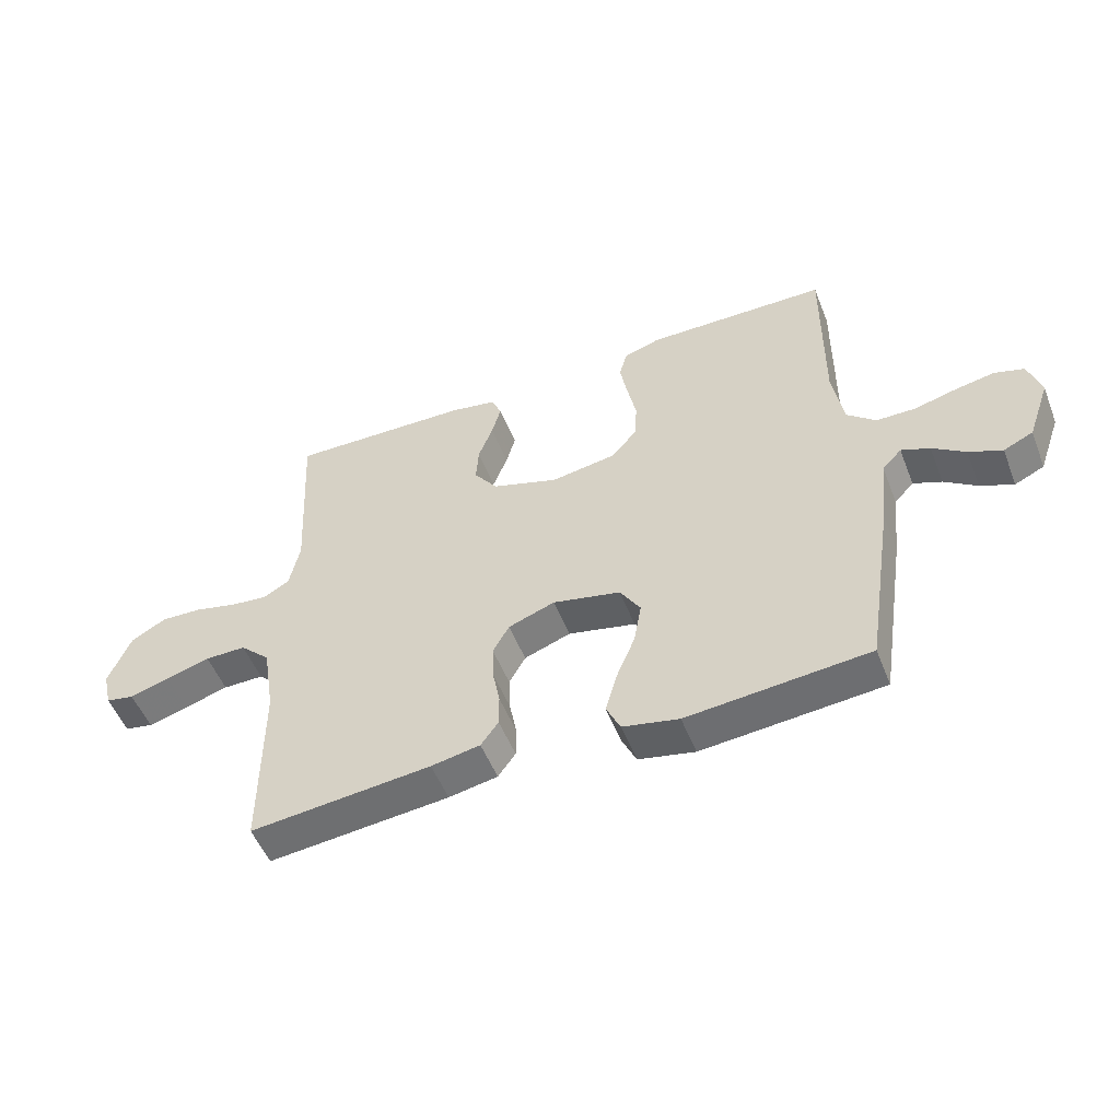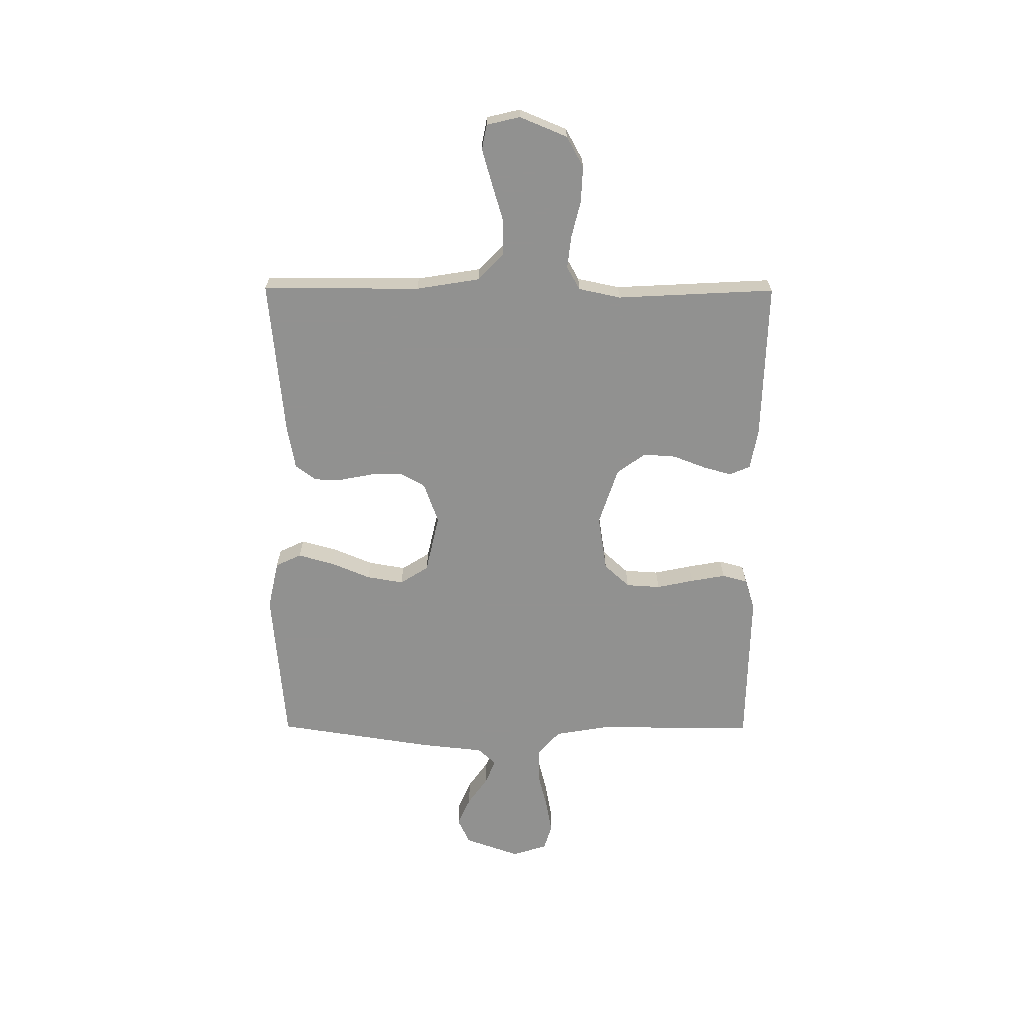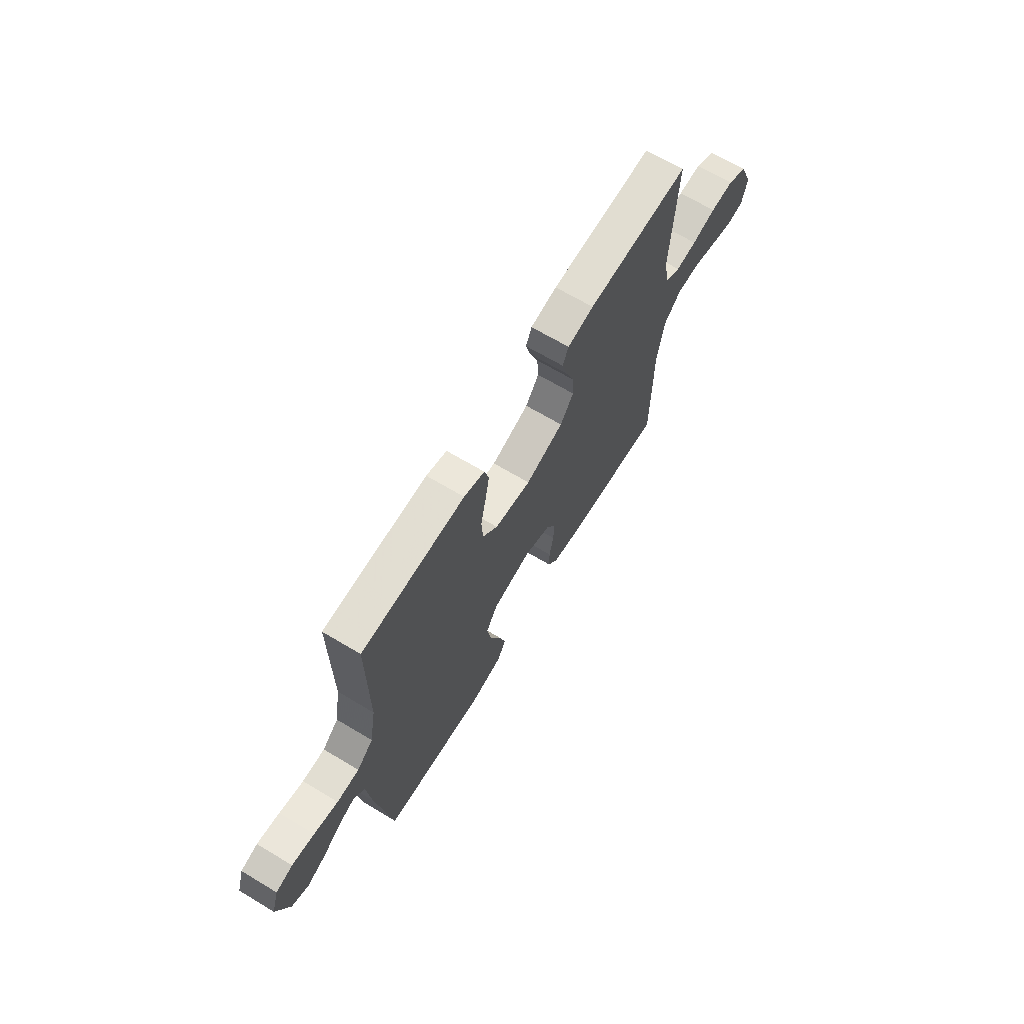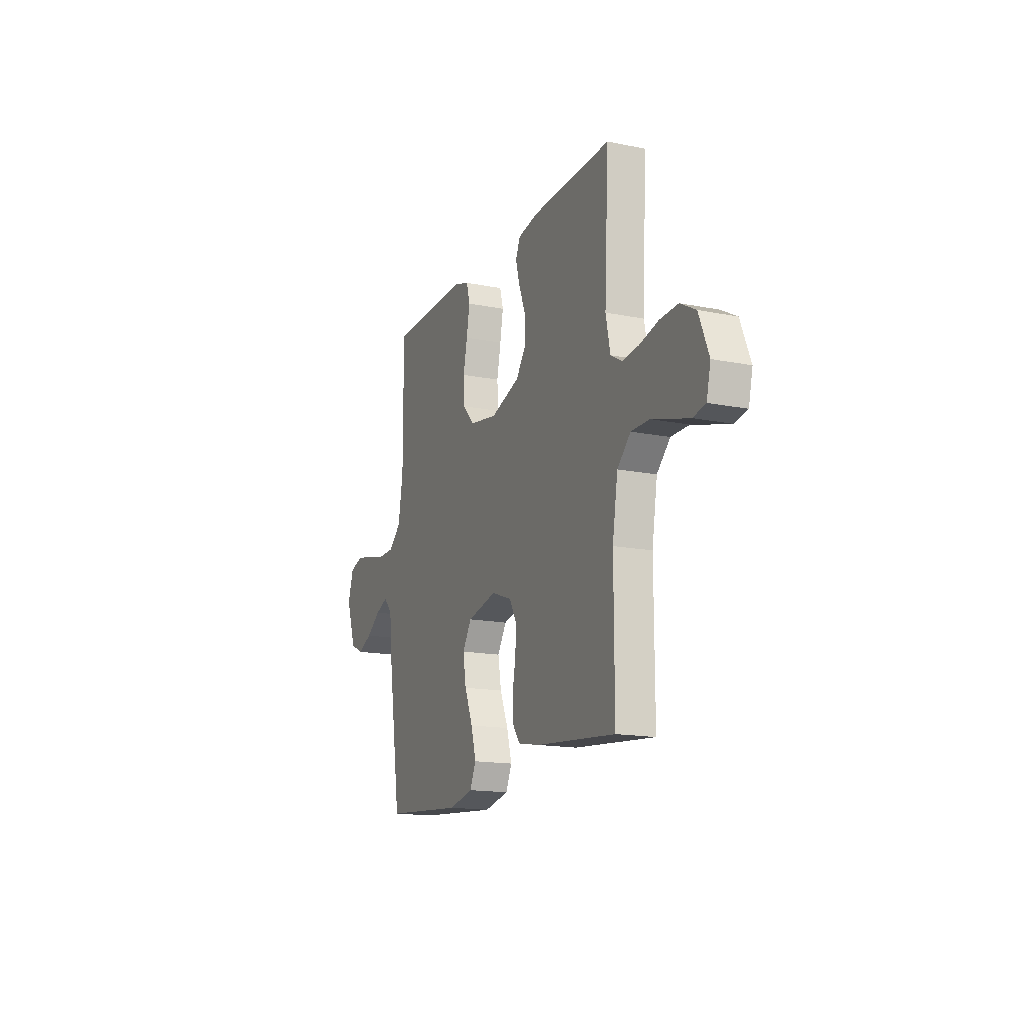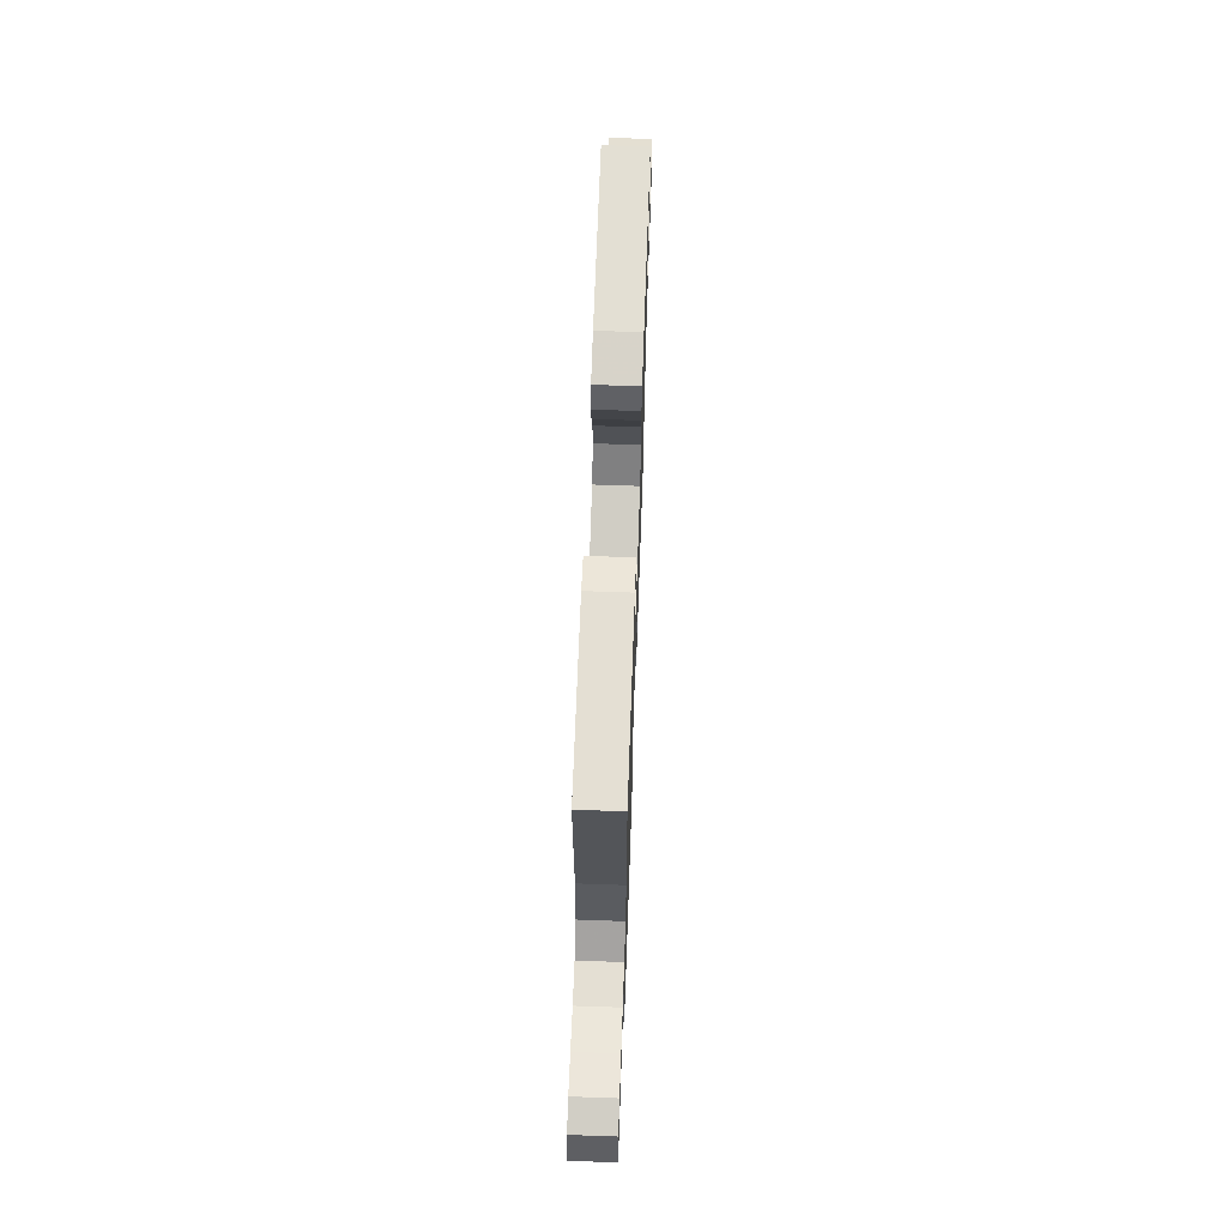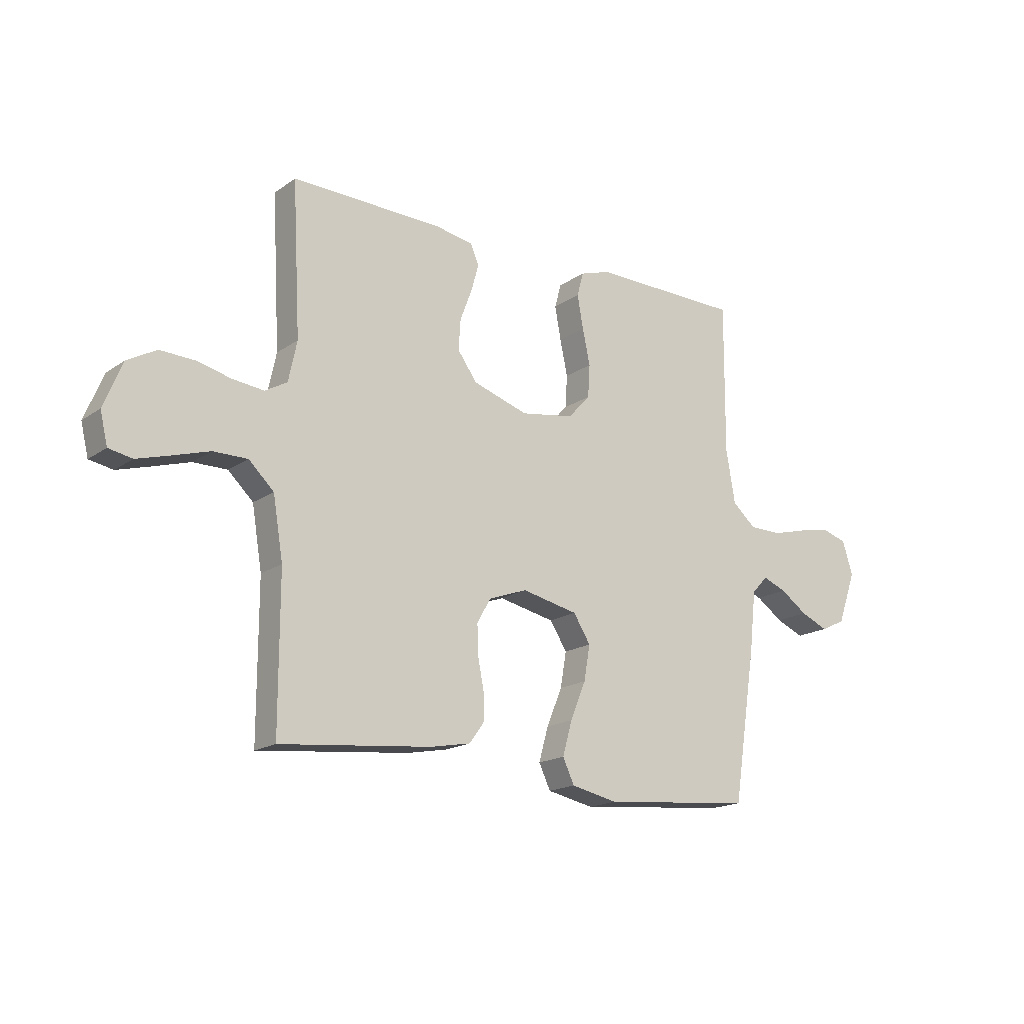
<metadata>
{"format":"obj","ext":"obj","renderer":"f3d","projection":"perspective","resolution":1024,"background":"white","views":[{"elev":-52.2,"azim":21.3,"up":"+Z"},{"elev":-66.0,"azim":-90.3,"up":"+Y"},{"elev":67.1,"azim":121.0,"up":"+Z"},{"elev":-15.8,"azim":-112.7,"up":"+Z"},{"elev":65.6,"azim":92.0,"up":"+Z"},{"elev":-17.1,"azim":-36.4,"up":"+Z"}]}
</metadata>
<code>
v -0.5 0.07 0.5
v -0.2 0.07 0.492
v -0.123 0.07 0.478
v -0.106 0.07 0.439
v -0.121 0.07 0.385
v -0.145 0.07 0.322
v -0.149 0.07 0.261
v -0.11 0.07 0.207
v 0 0.07 0.171
v 0.106 0.07 0.188
v 0.15 0.07 0.236
v 0.154 0.07 0.301
v 0.139 0.07 0.372
v 0.127 0.07 0.438
v 0.14 0.07 0.486
v 0.2 0.07 0.505
v 0.5 0.07 0.5
v 0.498 0.07 0.2
v 0.516 0.07 0.094
v 0.563 0.07 0.053
v 0.628 0.07 0.052
v 0.698 0.07 0.07
v 0.763 0.07 0.082
v 0.812 0.07 0.067
v 0.833 0.07 0
v 0.796 0.07 -0.104
v 0.747 0.07 -0.127
v 0.692 0.07 -0.103
v 0.638 0.07 -0.065
v 0.591 0.07 -0.046
v 0.559 0.07 -0.08
v 0.546 0.07 -0.2
v 0.5 0.07 -0.5
v 0.2 0.07 -0.526
v 0.107 0.07 -0.506
v 0.084 0.07 -0.457
v 0.103 0.07 -0.389
v 0.134 0.07 -0.314
v 0.146 0.07 -0.244
v 0.112 0.07 -0.19
v 0 0.07 -0.165
v -0.077 0.07 -0.193
v -0.104 0.07 -0.241
v -0.102 0.07 -0.3
v -0.09 0.07 -0.362
v -0.09 0.07 -0.416
v -0.119 0.07 -0.456
v -0.2 0.07 -0.471
v -0.5 0.07 -0.5
v -0.5 0.07 -0.2
v -0.52 0.07 -0.079
v -0.57 0.07 -0.031
v -0.638 0.07 -0.031
v -0.711 0.07 -0.053
v -0.777 0.07 -0.072
v -0.824 0.07 -0.063
v -0.839 0.07 0
v -0.802 0.07 0.09
v -0.744 0.07 0.122
v -0.676 0.07 0.119
v -0.606 0.07 0.102
v -0.545 0.07 0.095
v -0.501 0.07 0.12
v -0.484 0.07 0.2
v -0.5 0 0.5
v -0.2 0 0.492
v -0.123 0 0.478
v -0.106 0 0.439
v -0.121 0 0.385
v -0.145 0 0.322
v -0.149 0 0.261
v -0.11 0 0.207
v 0 0 0.171
v 0.106 0 0.188
v 0.15 0 0.236
v 0.154 0 0.301
v 0.139 0 0.372
v 0.127 0 0.438
v 0.14 0 0.486
v 0.2 0 0.505
v 0.5 0 0.5
v 0.498 0 0.2
v 0.516 0 0.094
v 0.563 0 0.053
v 0.628 0 0.052
v 0.698 0 0.07
v 0.763 0 0.082
v 0.812 0 0.067
v 0.833 0 0
v 0.796 0 -0.104
v 0.747 0 -0.127
v 0.692 0 -0.103
v 0.638 0 -0.065
v 0.591 0 -0.046
v 0.559 0 -0.08
v 0.546 0 -0.2
v 0.5 0 -0.5
v 0.2 0 -0.526
v 0.107 0 -0.506
v 0.084 0 -0.457
v 0.103 0 -0.389
v 0.134 0 -0.314
v 0.146 0 -0.244
v 0.112 0 -0.19
v 0 0 -0.165
v -0.077 0 -0.193
v -0.104 0 -0.241
v -0.102 0 -0.3
v -0.09 0 -0.362
v -0.09 0 -0.416
v -0.119 0 -0.456
v -0.2 0 -0.471
v -0.5 0 -0.5
v -0.5 0 -0.2
v -0.52 0 -0.079
v -0.57 0 -0.031
v -0.638 0 -0.031
v -0.711 0 -0.053
v -0.777 0 -0.072
v -0.824 0 -0.063
v -0.839 0 0
v -0.802 0 0.09
v -0.744 0 0.122
v -0.676 0 0.119
v -0.606 0 0.102
v -0.545 0 0.095
v -0.501 0 0.12
v -0.484 0 0.2
f 59 60 61
f 58 59 61
f 57 58 61
f 56 57 61
f 55 56 61
f 54 55 61
f 53 54 61
f 52 53 61 62
f 51 52 62 63
f 48 49 50
f 47 48 50
f 46 47 50
f 45 46 50
f 44 45 50
f 51 63 64
f 50 51 64
f 44 50 64
f 43 44 64
f 36 37 38
f 35 36 38
f 34 35 38
f 33 34 38
f 32 33 38
f 31 32 38
f 30 31 38 39
f 27 28 29
f 26 27 29
f 25 26 29
f 24 25 29
f 23 24 29
f 22 23 29
f 21 22 29
f 20 21 29 30
f 30 39 40
f 20 30 40
f 19 20 40
f 16 17 18
f 15 16 18
f 14 15 18
f 13 14 18
f 12 13 18
f 11 12 18 19
f 4 5 6
f 3 4 6
f 2 3 6
f 1 2 6
f 64 1 6
f 64 6 7
f 64 7 8
f 43 64 8
f 42 43 8
f 41 42 8 9
f 19 40 41
f 11 19 41
f 10 11 41
f 9 10 41
f 125 124 123
f 125 123 122
f 125 122 121
f 125 121 120
f 125 120 119
f 125 119 118
f 125 118 117
f 126 125 117 116
f 127 126 116 115
f 114 113 112
f 114 112 111
f 114 111 110
f 114 110 109
f 114 109 108
f 128 127 115
f 128 115 114
f 128 114 108
f 128 108 107
f 102 101 100
f 102 100 99
f 102 99 98
f 102 98 97
f 102 97 96
f 102 96 95
f 103 102 95 94
f 93 92 91
f 93 91 90
f 93 90 89
f 93 89 88
f 93 88 87
f 93 87 86
f 93 86 85
f 94 93 85 84
f 104 103 94
f 104 94 84
f 104 84 83
f 82 81 80
f 82 80 79
f 82 79 78
f 82 78 77
f 82 77 76
f 83 82 76 75
f 70 69 68
f 70 68 67
f 70 67 66
f 70 66 65
f 70 65 128
f 71 70 128
f 72 71 128
f 72 128 107
f 72 107 106
f 73 72 106 105
f 105 104 83
f 105 83 75
f 105 75 74
f 105 74 73
f 1 65 66 2
f 2 66 67 3
f 3 67 68 4
f 4 68 69 5
f 5 69 70 6
f 6 70 71 7
f 7 71 72 8
f 8 72 73 9
f 9 73 74 10
f 10 74 75 11
f 11 75 76 12
f 12 76 77 13
f 13 77 78 14
f 14 78 79 15
f 15 79 80 16
f 16 80 81 17
f 17 81 82 18
f 18 82 83 19
f 19 83 84 20
f 20 84 85 21
f 21 85 86 22
f 22 86 87 23
f 23 87 88 24
f 24 88 89 25
f 25 89 90 26
f 26 90 91 27
f 27 91 92 28
f 28 92 93 29
f 29 93 94 30
f 30 94 95 31
f 31 95 96 32
f 32 96 97 33
f 33 97 98 34
f 34 98 99 35
f 35 99 100 36
f 36 100 101 37
f 37 101 102 38
f 38 102 103 39
f 39 103 104 40
f 40 104 105 41
f 41 105 106 42
f 42 106 107 43
f 43 107 108 44
f 44 108 109 45
f 45 109 110 46
f 46 110 111 47
f 47 111 112 48
f 48 112 113 49
f 49 113 114 50
f 50 114 115 51
f 51 115 116 52
f 52 116 117 53
f 53 117 118 54
f 54 118 119 55
f 55 119 120 56
f 56 120 121 57
f 57 121 122 58
f 58 122 123 59
f 59 123 124 60
f 60 124 125 61
f 61 125 126 62
f 62 126 127 63
f 63 127 128 64
f 64 128 65 1

</code>
